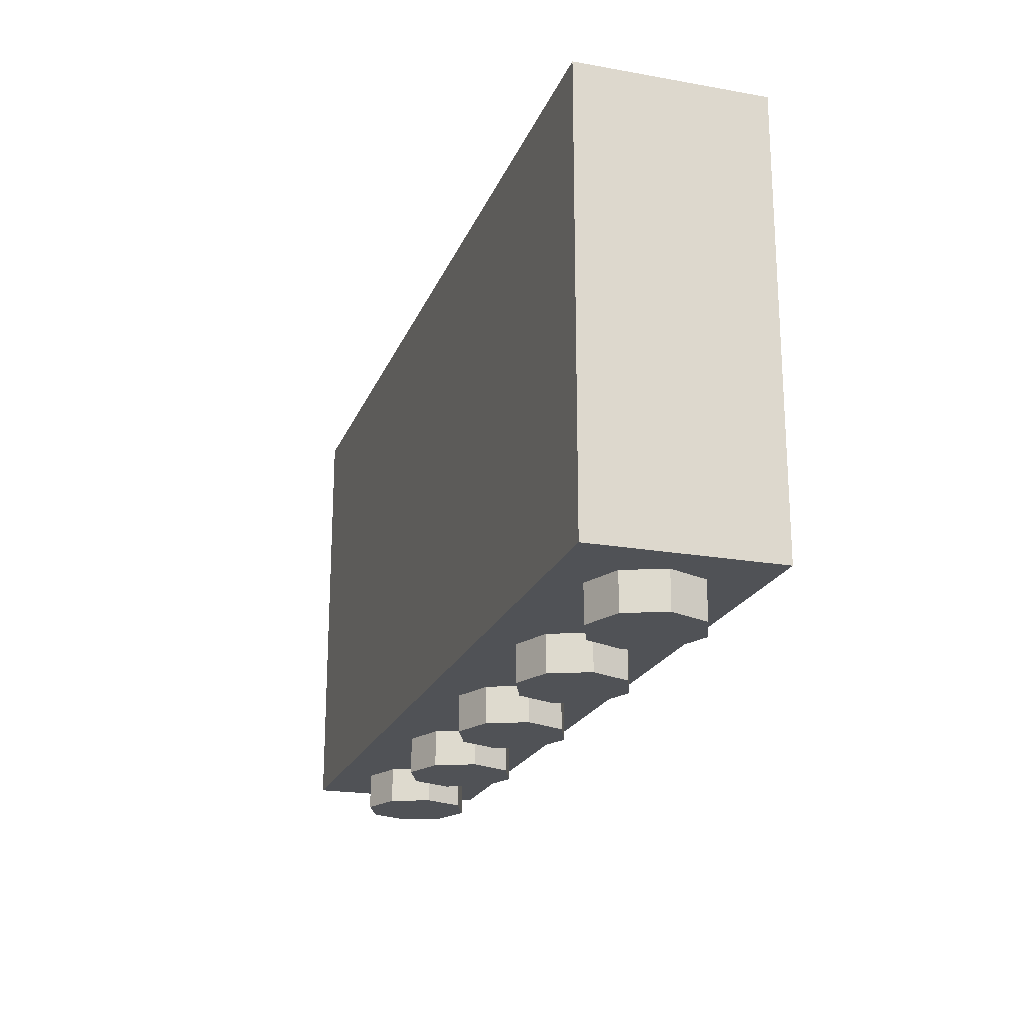
<metadata>
{"format":"obj","ext":"obj","renderer":"f3d","projection":"perspective","resolution":1024,"background":"white","views":[{"elev":-20.8,"azim":72.3,"up":"+Y"}]}
</metadata>
<code>
v -1.788 0 0.2121
v -1.7 0 0
v -1.7 -0.2 0
v -1.788 -0.2 0.2121
v -2 0 0.3
v -1.788 0 0.2121
v -1.788 -0.2 0.2121
v -2 -0.2 0.3
v -2.212 0 0.2121
v -2 0 0.3
v -2 -0.2 0.3
v -2.212 -0.2 0.2121
v -2.3 0 0
v -2.212 0 0.2121
v -2.212 -0.2 0.2121
v -2.3 -0.2 0
v -2.212 0 -0.2121
v -2.3 0 0
v -2.3 -0.2 0
v -2.212 -0.2 -0.2121
v -2 0 -0.3
v -2.212 0 -0.2121
v -2.212 -0.2 -0.2121
v -2 -0.2 -0.3
v -1.788 0 -0.2121
v -2 0 -0.3
v -2 -0.2 -0.3
v -1.788 -0.2 -0.2121
v -1.7 0 0
v -1.788 0 -0.2121
v -1.788 -0.2 -0.2121
v -1.7 -0.2 0
v -2 -0.2 0
v -1.7 -0.2 0
v -1.788 -0.2 0.2121
v -2 -0.2 0
v -1.788 -0.2 0.2121
v -2 -0.2 0.3
v -2 -0.2 0
v -2 -0.2 0.3
v -2.212 -0.2 0.2121
v -2 -0.2 0
v -2.212 -0.2 0.2121
v -2.3 -0.2 0
v -2 -0.2 0
v -2.3 -0.2 0
v -2.212 -0.2 -0.2121
v -2 -0.2 0
v -2.212 -0.2 -0.2121
v -2 -0.2 -0.3
v -2 -0.2 0
v -2 -0.2 -0.3
v -1.788 -0.2 -0.2121
v -2 -0.2 0
v -1.788 -0.2 -0.2121
v -1.7 -0.2 0
v -0.7879 0 0.2121
v -0.7 0 0
v -0.7 -0.2 0
v -0.7879 -0.2 0.2121
v -1 0 0.3
v -0.7879 0 0.2121
v -0.7879 -0.2 0.2121
v -1 -0.2 0.3
v -1.212 0 0.2121
v -1 0 0.3
v -1 -0.2 0.3
v -1.212 -0.2 0.2121
v -1.3 0 0
v -1.212 0 0.2121
v -1.212 -0.2 0.2121
v -1.3 -0.2 0
v -1.212 0 -0.2121
v -1.3 0 0
v -1.3 -0.2 0
v -1.212 -0.2 -0.2121
v -1 0 -0.3
v -1.212 0 -0.2121
v -1.212 -0.2 -0.2121
v -1 -0.2 -0.3
v -0.7879 0 -0.2121
v -1 0 -0.3
v -1 -0.2 -0.3
v -0.7879 -0.2 -0.2121
v -0.7 0 0
v -0.7879 0 -0.2121
v -0.7879 -0.2 -0.2121
v -0.7 -0.2 0
v -1 -0.2 0
v -0.7 -0.2 0
v -0.7879 -0.2 0.2121
v -1 -0.2 0
v -0.7879 -0.2 0.2121
v -1 -0.2 0.3
v -1 -0.2 0
v -1 -0.2 0.3
v -1.212 -0.2 0.2121
v -1 -0.2 0
v -1.212 -0.2 0.2121
v -1.3 -0.2 0
v -1 -0.2 0
v -1.3 -0.2 0
v -1.212 -0.2 -0.2121
v -1 -0.2 0
v -1.212 -0.2 -0.2121
v -1 -0.2 -0.3
v -1 -0.2 0
v -1 -0.2 -0.3
v -0.7879 -0.2 -0.2121
v -1 -0.2 0
v -0.7879 -0.2 -0.2121
v -0.7 -0.2 0
v 0.2121 0 0.2121
v 0.3 0 0
v 0.3 -0.2 0
v 0.2121 -0.2 0.2121
v 0 0 0.3
v 0.2121 0 0.2121
v 0.2121 -0.2 0.2121
v 0 -0.2 0.3
v -0.2121 0 0.2121
v 0 0 0.3
v 0 -0.2 0.3
v -0.2121 -0.2 0.2121
v -0.3 0 0
v -0.2121 0 0.2121
v -0.2121 -0.2 0.2121
v -0.3 -0.2 0
v -0.2121 0 -0.2121
v -0.3 0 0
v -0.3 -0.2 0
v -0.2121 -0.2 -0.2121
v 0 0 -0.3
v -0.2121 0 -0.2121
v -0.2121 -0.2 -0.2121
v 0 -0.2 -0.3
v 0.2121 0 -0.2121
v 0 0 -0.3
v 0 -0.2 -0.3
v 0.2121 -0.2 -0.2121
v 0.3 0 0
v 0.2121 0 -0.2121
v 0.2121 -0.2 -0.2121
v 0.3 -0.2 0
v 0 -0.2 0
v 0.3 -0.2 0
v 0.2121 -0.2 0.2121
v 0 -0.2 0
v 0.2121 -0.2 0.2121
v 0 -0.2 0.3
v 0 -0.2 0
v 0 -0.2 0.3
v -0.2121 -0.2 0.2121
v 0 -0.2 0
v -0.2121 -0.2 0.2121
v -0.3 -0.2 0
v 0 -0.2 0
v -0.3 -0.2 0
v -0.2121 -0.2 -0.2121
v 0 -0.2 0
v -0.2121 -0.2 -0.2121
v 0 -0.2 -0.3
v 0 -0.2 0
v 0 -0.2 -0.3
v 0.2121 -0.2 -0.2121
v 0 -0.2 0
v 0.2121 -0.2 -0.2121
v 0.3 -0.2 0
v 1.212 0 0.2121
v 1.3 0 0
v 1.3 -0.2 0
v 1.212 -0.2 0.2121
v 1 0 0.3
v 1.212 0 0.2121
v 1.212 -0.2 0.2121
v 1 -0.2 0.3
v 0.7879 0 0.2121
v 1 0 0.3
v 1 -0.2 0.3
v 0.7879 -0.2 0.2121
v 0.7 0 0
v 0.7879 0 0.2121
v 0.7879 -0.2 0.2121
v 0.7 -0.2 0
v 0.7879 0 -0.2121
v 0.7 0 0
v 0.7 -0.2 0
v 0.7879 -0.2 -0.2121
v 1 0 -0.3
v 0.7879 0 -0.2121
v 0.7879 -0.2 -0.2121
v 1 -0.2 -0.3
v 1.212 0 -0.2121
v 1 0 -0.3
v 1 -0.2 -0.3
v 1.212 -0.2 -0.2121
v 1.3 0 0
v 1.212 0 -0.2121
v 1.212 -0.2 -0.2121
v 1.3 -0.2 0
v 1 -0.2 0
v 1.3 -0.2 0
v 1.212 -0.2 0.2121
v 1 -0.2 0
v 1.212 -0.2 0.2121
v 1 -0.2 0.3
v 1 -0.2 0
v 1 -0.2 0.3
v 0.7879 -0.2 0.2121
v 1 -0.2 0
v 0.7879 -0.2 0.2121
v 0.7 -0.2 0
v 1 -0.2 0
v 0.7 -0.2 0
v 0.7879 -0.2 -0.2121
v 1 -0.2 0
v 0.7879 -0.2 -0.2121
v 1 -0.2 -0.3
v 1 -0.2 0
v 1 -0.2 -0.3
v 1.212 -0.2 -0.2121
v 1 -0.2 0
v 1.212 -0.2 -0.2121
v 1.3 -0.2 0
v 2.212 0 0.2121
v 2.3 0 0
v 2.3 -0.2 0
v 2.212 -0.2 0.2121
v 2 0 0.3
v 2.212 0 0.2121
v 2.212 -0.2 0.2121
v 2 -0.2 0.3
v 1.788 0 0.2121
v 2 0 0.3
v 2 -0.2 0.3
v 1.788 -0.2 0.2121
v 1.7 0 0
v 1.788 0 0.2121
v 1.788 -0.2 0.2121
v 1.7 -0.2 0
v 1.788 0 -0.2121
v 1.7 0 0
v 1.7 -0.2 0
v 1.788 -0.2 -0.2121
v 2 0 -0.3
v 1.788 0 -0.2121
v 1.788 -0.2 -0.2121
v 2 -0.2 -0.3
v 2.212 0 -0.2121
v 2 0 -0.3
v 2 -0.2 -0.3
v 2.212 -0.2 -0.2121
v 2.3 0 0
v 2.212 0 -0.2121
v 2.212 -0.2 -0.2121
v 2.3 -0.2 0
v 2 -0.2 0
v 2.3 -0.2 0
v 2.212 -0.2 0.2121
v 2 -0.2 0
v 2.212 -0.2 0.2121
v 2 -0.2 0.3
v 2 -0.2 0
v 2 -0.2 0.3
v 1.788 -0.2 0.2121
v 2 -0.2 0
v 1.788 -0.2 0.2121
v 1.7 -0.2 0
v 2 -0.2 0
v 1.7 -0.2 0
v 1.788 -0.2 -0.2121
v 2 -0.2 0
v 1.788 -0.2 -0.2121
v 2 -0.2 -0.3
v 2 -0.2 0
v 2 -0.2 -0.3
v 2.212 -0.2 -0.2121
v 2 -0.2 0
v 2.212 -0.2 -0.2121
v 2.3 -0.2 0
v 2.5 0 0.5
v 2.5 0 -0.5
v -2.5 0 -0.5
v -2.5 0 0.5
v 2.5 0 0.5
v -2.5 0 0.5
v -2.5 2.4 0.5
v 2.5 2.4 0.5
v -2.5 0 0.5
v -2.5 0 -0.5
v -2.5 2.4 -0.5
v -2.5 2.4 0.5
v 2.5 0 -0.5
v 2.5 0 0.5
v 2.5 2.4 0.5
v 2.5 2.4 -0.5
v 2.3 2.4 -0.3
v 2.5 2.4 -0.5
v -2.5 2.4 -0.5
v -2.3 2.4 -0.3
v 2.3 2.4 0.3
v 2.5 2.4 0.5
v 2.5 2.4 -0.5
v 2.3 2.4 -0.3
v -2.3 2.4 0.3
v -2.5 2.4 0.5
v 2.5 2.4 0.5
v 2.3 2.4 0.3
v -2.3 2.4 -0.3
v -2.5 2.4 -0.5
v -2.5 2.4 0.5
v -2.3 2.4 0.3
v -2.3 0.2 -0.3
v 2.3 0.2 -0.3
v 2.3 0.2 0.3
v -2.3 0.2 0.3
v -2.3 0.2 -0.3
v -2.3 2.4 -0.3
v 2.3 2.4 -0.3
v 2.3 0.2 -0.3
v -2.3 0.2 0.3
v -2.3 2.4 0.3
v -2.3 2.4 -0.3
v -2.3 0.2 -0.3
v 2.3 0.2 0.3
v 2.3 2.4 0.3
v -2.3 2.4 0.3
v -2.3 0.2 0.3
v 2.3 0.2 -0.3
v 2.3 2.4 -0.3
v 2.3 2.4 0.3
v 2.3 0.2 0.3
v -0.45 2.2 -0.3
v -0.55 2.2 -0.3
v -0.55 2.2 0.3
v -0.45 2.2 0.3
v -0.55 2.2 -0.3
v -0.55 0.2 -0.3
v -0.55 0.2 0.3
v -0.55 2.2 0.3
v -0.45 2.2 0.3
v -0.45 0.2 0.3
v -0.45 0.2 -0.3
v -0.45 2.2 -0.3
v 0.55 2.2 -0.3
v 0.45 2.2 -0.3
v 0.45 2.2 0.3
v 0.55 2.2 0.3
v 0.45 2.2 -0.3
v 0.45 0.2 -0.3
v 0.45 0.2 0.3
v 0.45 2.2 0.3
v 0.55 2.2 0.3
v 0.55 0.2 0.3
v 0.55 0.2 -0.3
v 0.55 2.2 -0.3
v 1.675 2.375 0.25
v 1.75 2.375 0.175
v 1.75 0.2 0.175
v 1.675 0.2 0.25
v 1.75 2.375 0.175
v 1.825 2.375 0.25
v 1.825 0.2 0.25
v 1.75 0.2 0.175
v 1.75 2.375 0.175
v 1.675 2.375 0.25
v 1.825 2.375 0.25
v 1.825 2.375 0.25
v 1.675 2.375 0.25
v 1.675 2.375 0.3
v 1.825 2.375 0.3
v 1.825 2.375 0.25
v 1.825 2.375 0.3
v 1.825 0.2 0.3
v 1.825 0.2 0.25
v 1.675 2.375 0.3
v 1.675 2.375 0.25
v 1.675 0.2 0.25
v 1.675 0.2 0.3
v 1.175 2.375 0.25
v 1.25 2.375 0.175
v 1.25 0.2 0.175
v 1.175 0.2 0.25
v 1.25 2.375 0.175
v 1.325 2.375 0.25
v 1.325 0.2 0.25
v 1.25 0.2 0.175
v 1.25 2.375 0.175
v 1.175 2.375 0.25
v 1.325 2.375 0.25
v 1.325 2.375 0.25
v 1.175 2.375 0.25
v 1.175 2.375 0.3
v 1.325 2.375 0.3
v 1.325 2.375 0.25
v 1.325 2.375 0.3
v 1.325 0.2 0.3
v 1.325 0.2 0.25
v 1.175 2.375 0.3
v 1.175 2.375 0.25
v 1.175 0.2 0.25
v 1.175 0.2 0.3
v 0.675 2.375 0.25
v 0.75 2.375 0.175
v 0.75 0.2 0.175
v 0.675 0.2 0.25
v 0.75 2.375 0.175
v 0.825 2.375 0.25
v 0.825 0.2 0.25
v 0.75 0.2 0.175
v 0.75 2.375 0.175
v 0.675 2.375 0.25
v 0.825 2.375 0.25
v 0.825 2.375 0.25
v 0.675 2.375 0.25
v 0.675 2.375 0.3
v 0.825 2.375 0.3
v 0.825 2.375 0.25
v 0.825 2.375 0.3
v 0.825 0.2 0.3
v 0.825 0.2 0.25
v 0.675 2.375 0.3
v 0.675 2.375 0.25
v 0.675 0.2 0.25
v 0.675 0.2 0.3
v 0.175 2.375 0.25
v 0.25 2.375 0.175
v 0.25 0.2 0.175
v 0.175 0.2 0.25
v 0.25 2.375 0.175
v 0.325 2.375 0.25
v 0.325 0.2 0.25
v 0.25 0.2 0.175
v 0.25 2.375 0.175
v 0.175 2.375 0.25
v 0.325 2.375 0.25
v 0.325 2.375 0.25
v 0.175 2.375 0.25
v 0.175 2.375 0.3
v 0.325 2.375 0.3
v 0.325 2.375 0.25
v 0.325 2.375 0.3
v 0.325 0.2 0.3
v 0.325 0.2 0.25
v 0.175 2.375 0.3
v 0.175 2.375 0.25
v 0.175 0.2 0.25
v 0.175 0.2 0.3
v -0.325 2.375 0.25
v -0.25 2.375 0.175
v -0.25 0.2 0.175
v -0.325 0.2 0.25
v -0.25 2.375 0.175
v -0.175 2.375 0.25
v -0.175 0.2 0.25
v -0.25 0.2 0.175
v -0.25 2.375 0.175
v -0.325 2.375 0.25
v -0.175 2.375 0.25
v -0.175 2.375 0.25
v -0.325 2.375 0.25
v -0.325 2.375 0.3
v -0.175 2.375 0.3
v -0.175 2.375 0.25
v -0.175 2.375 0.3
v -0.175 0.2 0.3
v -0.175 0.2 0.25
v -0.325 2.375 0.3
v -0.325 2.375 0.25
v -0.325 0.2 0.25
v -0.325 0.2 0.3
v -0.825 2.375 0.25
v -0.75 2.375 0.175
v -0.75 0.2 0.175
v -0.825 0.2 0.25
v -0.75 2.375 0.175
v -0.675 2.375 0.25
v -0.675 0.2 0.25
v -0.75 0.2 0.175
v -0.75 2.375 0.175
v -0.825 2.375 0.25
v -0.675 2.375 0.25
v -0.675 2.375 0.25
v -0.825 2.375 0.25
v -0.825 2.375 0.3
v -0.675 2.375 0.3
v -0.675 2.375 0.25
v -0.675 2.375 0.3
v -0.675 0.2 0.3
v -0.675 0.2 0.25
v -0.825 2.375 0.3
v -0.825 2.375 0.25
v -0.825 0.2 0.25
v -0.825 0.2 0.3
v -1.325 2.375 0.25
v -1.25 2.375 0.175
v -1.25 0.2 0.175
v -1.325 0.2 0.25
v -1.25 2.375 0.175
v -1.175 2.375 0.25
v -1.175 0.2 0.25
v -1.25 0.2 0.175
v -1.25 2.375 0.175
v -1.325 2.375 0.25
v -1.175 2.375 0.25
v -1.175 2.375 0.25
v -1.325 2.375 0.25
v -1.325 2.375 0.3
v -1.175 2.375 0.3
v -1.175 2.375 0.25
v -1.175 2.375 0.3
v -1.175 0.2 0.3
v -1.175 0.2 0.25
v -1.325 2.375 0.3
v -1.325 2.375 0.25
v -1.325 0.2 0.25
v -1.325 0.2 0.3
v -1.825 2.375 0.25
v -1.75 2.375 0.175
v -1.75 0.2 0.175
v -1.825 0.2 0.25
v -1.75 2.375 0.175
v -1.675 2.375 0.25
v -1.675 0.2 0.25
v -1.75 0.2 0.175
v -1.75 2.375 0.175
v -1.825 2.375 0.25
v -1.675 2.375 0.25
v -1.675 2.375 0.25
v -1.825 2.375 0.25
v -1.825 2.375 0.3
v -1.675 2.375 0.3
v -1.675 2.375 0.25
v -1.675 2.375 0.3
v -1.675 0.2 0.3
v -1.675 0.2 0.25
v -1.825 2.375 0.3
v -1.825 2.375 0.25
v -1.825 0.2 0.25
v -1.825 0.2 0.3
v -1.675 2.375 -0.25
v -1.75 2.375 -0.175
v -1.75 0.2 -0.175
v -1.675 0.2 -0.25
v -1.75 2.375 -0.175
v -1.825 2.375 -0.25
v -1.825 0.2 -0.25
v -1.75 0.2 -0.175
v -1.75 2.375 -0.175
v -1.675 2.375 -0.25
v -1.825 2.375 -0.25
v -1.825 2.375 -0.25
v -1.675 2.375 -0.25
v -1.675 2.375 -0.3
v -1.825 2.375 -0.3
v -1.825 2.375 -0.25
v -1.825 2.375 -0.3
v -1.825 0.2 -0.3
v -1.825 0.2 -0.25
v -1.675 2.375 -0.3
v -1.675 2.375 -0.25
v -1.675 0.2 -0.25
v -1.675 0.2 -0.3
v -1.175 2.375 -0.25
v -1.25 2.375 -0.175
v -1.25 0.2 -0.175
v -1.175 0.2 -0.25
v -1.25 2.375 -0.175
v -1.325 2.375 -0.25
v -1.325 0.2 -0.25
v -1.25 0.2 -0.175
v -1.25 2.375 -0.175
v -1.175 2.375 -0.25
v -1.325 2.375 -0.25
v -1.325 2.375 -0.25
v -1.175 2.375 -0.25
v -1.175 2.375 -0.3
v -1.325 2.375 -0.3
v -1.325 2.375 -0.25
v -1.325 2.375 -0.3
v -1.325 0.2 -0.3
v -1.325 0.2 -0.25
v -1.175 2.375 -0.3
v -1.175 2.375 -0.25
v -1.175 0.2 -0.25
v -1.175 0.2 -0.3
v -0.675 2.375 -0.25
v -0.75 2.375 -0.175
v -0.75 0.2 -0.175
v -0.675 0.2 -0.25
v -0.75 2.375 -0.175
v -0.825 2.375 -0.25
v -0.825 0.2 -0.25
v -0.75 0.2 -0.175
v -0.75 2.375 -0.175
v -0.675 2.375 -0.25
v -0.825 2.375 -0.25
v -0.825 2.375 -0.25
v -0.675 2.375 -0.25
v -0.675 2.375 -0.3
v -0.825 2.375 -0.3
v -0.825 2.375 -0.25
v -0.825 2.375 -0.3
v -0.825 0.2 -0.3
v -0.825 0.2 -0.25
v -0.675 2.375 -0.3
v -0.675 2.375 -0.25
v -0.675 0.2 -0.25
v -0.675 0.2 -0.3
v -0.175 2.375 -0.25
v -0.25 2.375 -0.175
v -0.25 0.2 -0.175
v -0.175 0.2 -0.25
v -0.25 2.375 -0.175
v -0.325 2.375 -0.25
v -0.325 0.2 -0.25
v -0.25 0.2 -0.175
v -0.25 2.375 -0.175
v -0.175 2.375 -0.25
v -0.325 2.375 -0.25
v -0.325 2.375 -0.25
v -0.175 2.375 -0.25
v -0.175 2.375 -0.3
v -0.325 2.375 -0.3
v -0.325 2.375 -0.25
v -0.325 2.375 -0.3
v -0.325 0.2 -0.3
v -0.325 0.2 -0.25
v -0.175 2.375 -0.3
v -0.175 2.375 -0.25
v -0.175 0.2 -0.25
v -0.175 0.2 -0.3
v 0.325 2.375 -0.25
v 0.25 2.375 -0.175
v 0.25 0.2 -0.175
v 0.325 0.2 -0.25
v 0.25 2.375 -0.175
v 0.175 2.375 -0.25
v 0.175 0.2 -0.25
v 0.25 0.2 -0.175
v 0.25 2.375 -0.175
v 0.325 2.375 -0.25
v 0.175 2.375 -0.25
v 0.175 2.375 -0.25
v 0.325 2.375 -0.25
v 0.325 2.375 -0.3
v 0.175 2.375 -0.3
v 0.175 2.375 -0.25
v 0.175 2.375 -0.3
v 0.175 0.2 -0.3
v 0.175 0.2 -0.25
v 0.325 2.375 -0.3
v 0.325 2.375 -0.25
v 0.325 0.2 -0.25
v 0.325 0.2 -0.3
v 0.825 2.375 -0.25
v 0.75 2.375 -0.175
v 0.75 0.2 -0.175
v 0.825 0.2 -0.25
v 0.75 2.375 -0.175
v 0.675 2.375 -0.25
v 0.675 0.2 -0.25
v 0.75 0.2 -0.175
v 0.75 2.375 -0.175
v 0.825 2.375 -0.25
v 0.675 2.375 -0.25
v 0.675 2.375 -0.25
v 0.825 2.375 -0.25
v 0.825 2.375 -0.3
v 0.675 2.375 -0.3
v 0.675 2.375 -0.25
v 0.675 2.375 -0.3
v 0.675 0.2 -0.3
v 0.675 0.2 -0.25
v 0.825 2.375 -0.3
v 0.825 2.375 -0.25
v 0.825 0.2 -0.25
v 0.825 0.2 -0.3
v 1.325 2.375 -0.25
v 1.25 2.375 -0.175
v 1.25 0.2 -0.175
v 1.325 0.2 -0.25
v 1.25 2.375 -0.175
v 1.175 2.375 -0.25
v 1.175 0.2 -0.25
v 1.25 0.2 -0.175
v 1.25 2.375 -0.175
v 1.325 2.375 -0.25
v 1.175 2.375 -0.25
v 1.175 2.375 -0.25
v 1.325 2.375 -0.25
v 1.325 2.375 -0.3
v 1.175 2.375 -0.3
v 1.175 2.375 -0.25
v 1.175 2.375 -0.3
v 1.175 0.2 -0.3
v 1.175 0.2 -0.25
v 1.325 2.375 -0.3
v 1.325 2.375 -0.25
v 1.325 0.2 -0.25
v 1.325 0.2 -0.3
v 1.825 2.375 -0.25
v 1.75 2.375 -0.175
v 1.75 0.2 -0.175
v 1.825 0.2 -0.25
v 1.75 2.375 -0.175
v 1.675 2.375 -0.25
v 1.675 0.2 -0.25
v 1.75 0.2 -0.175
v 1.75 2.375 -0.175
v 1.825 2.375 -0.25
v 1.675 2.375 -0.25
v 1.675 2.375 -0.25
v 1.825 2.375 -0.25
v 1.825 2.375 -0.3
v 1.675 2.375 -0.3
v 1.675 2.375 -0.25
v 1.675 2.375 -0.3
v 1.675 0.2 -0.3
v 1.675 0.2 -0.25
v 1.825 2.375 -0.3
v 1.825 2.375 -0.25
v 1.825 0.2 -0.25
v 1.825 0.2 -0.3
v 2.5 0 -0.5
v -2.5 0 -0.5
v -2.5 2.4 -0.5
v 2.5 2.4 -0.5
g mesh2813305
f 1 3 2
f 3 1 4
f 5 7 6
f 7 5 8
f 9 11 10
f 11 9 12
f 13 15 14
f 15 13 16
f 17 19 18
f 19 17 20
f 21 23 22
f 23 21 24
f 25 27 26
f 27 25 28
f 29 31 30
f 31 29 32
g mesh2813307
f 33 34 35
f 36 37 38
f 39 40 41
f 42 43 44
f 45 46 47
f 48 49 50
f 51 52 53
f 54 55 56
g mesh2813313
f 57 59 58
f 59 57 60
f 61 63 62
f 63 61 64
f 65 67 66
f 67 65 68
f 69 71 70
f 71 69 72
f 73 75 74
f 75 73 76
f 77 79 78
f 79 77 80
f 81 83 82
f 83 81 84
f 85 87 86
f 87 85 88
g mesh2813315
f 89 90 91
f 92 93 94
f 95 96 97
f 98 99 100
f 101 102 103
f 104 105 106
f 107 108 109
f 110 111 112
g mesh2813321
f 113 115 114
f 115 113 116
f 117 119 118
f 119 117 120
f 121 123 122
f 123 121 124
f 125 127 126
f 127 125 128
f 129 131 130
f 131 129 132
f 133 135 134
f 135 133 136
f 137 139 138
f 139 137 140
f 141 143 142
f 143 141 144
g mesh2813323
f 145 146 147
f 148 149 150
f 151 152 153
f 154 155 156
f 157 158 159
f 160 161 162
f 163 164 165
f 166 167 168
g mesh2813329
f 169 171 170
f 171 169 172
f 173 175 174
f 175 173 176
f 177 179 178
f 179 177 180
f 181 183 182
f 183 181 184
f 185 187 186
f 187 185 188
f 189 191 190
f 191 189 192
f 193 195 194
f 195 193 196
f 197 199 198
f 199 197 200
g mesh2813331
f 201 202 203
f 204 205 206
f 207 208 209
f 210 211 212
f 213 214 215
f 216 217 218
f 219 220 221
f 222 223 224
g mesh2813337
f 225 227 226
f 227 225 228
f 229 231 230
f 231 229 232
f 233 235 234
f 235 233 236
f 237 239 238
f 239 237 240
f 241 243 242
f 243 241 244
f 245 247 246
f 247 245 248
f 249 251 250
f 251 249 252
f 253 255 254
f 255 253 256
g mesh2813339
f 257 258 259
f 260 261 262
f 263 264 265
f 266 267 268
f 269 270 271
f 272 273 274
f 275 276 277
f 278 279 280
g mesh2813343
f 281 283 282
f 283 281 284
f 285 287 286
f 287 285 288
f 289 291 290
f 291 289 292
f 293 295 294
f 295 293 296
f 297 298 299
f 299 300 297
f 301 302 303
f 303 304 301
f 305 306 307
f 307 308 305
f 309 310 311
f 311 312 309
g mesh2813346
f 313 315 314
f 315 313 316
f 317 319 318
f 319 317 320
f 321 323 322
f 323 321 324
f 325 327 326
f 327 325 328
f 329 331 330
f 331 329 332
g mesh2813348
f 333 334 335
f 335 336 333
f 337 338 339
f 339 340 337
f 341 342 343
f 343 344 341
g mesh2813350
f 345 346 347
f 347 348 345
f 349 350 351
f 351 352 349
f 353 354 355
f 355 356 353
g mesh2813353
f 357 358 359
f 359 360 357
f 361 362 363
f 363 364 361
f 365 366 367
g mesh2813355
f 368 369 370
f 370 371 368
g mesh2813356
f 372 373 374
f 374 375 372
g mesh2813357
f 376 377 378
f 378 379 376
g mesh2813359
f 380 381 382
f 382 383 380
f 384 385 386
f 386 387 384
f 388 389 390
g mesh2813361
f 391 392 393
f 393 394 391
g mesh2813362
f 395 396 397
f 397 398 395
g mesh2813363
f 399 400 401
f 401 402 399
g mesh2813365
f 403 404 405
f 405 406 403
f 407 408 409
f 409 410 407
f 411 412 413
g mesh2813367
f 414 415 416
f 416 417 414
g mesh2813368
f 418 419 420
f 420 421 418
g mesh2813369
f 422 423 424
f 424 425 422
g mesh2813371
f 426 427 428
f 428 429 426
f 430 431 432
f 432 433 430
f 434 435 436
g mesh2813373
f 437 438 439
f 439 440 437
g mesh2813374
f 441 442 443
f 443 444 441
g mesh2813375
f 445 446 447
f 447 448 445
g mesh2813377
f 449 450 451
f 451 452 449
f 453 454 455
f 455 456 453
f 457 458 459
g mesh2813379
f 460 461 462
f 462 463 460
g mesh2813380
f 464 465 466
f 466 467 464
g mesh2813381
f 468 469 470
f 470 471 468
g mesh2813383
f 472 473 474
f 474 475 472
f 476 477 478
f 478 479 476
f 480 481 482
g mesh2813385
f 483 484 485
f 485 486 483
g mesh2813386
f 487 488 489
f 489 490 487
g mesh2813387
f 491 492 493
f 493 494 491
g mesh2813389
f 495 496 497
f 497 498 495
f 499 500 501
f 501 502 499
f 503 504 505
g mesh2813391
f 506 507 508
f 508 509 506
g mesh2813392
f 510 511 512
f 512 513 510
g mesh2813393
f 514 515 516
f 516 517 514
g mesh2813395
f 518 519 520
f 520 521 518
f 522 523 524
f 524 525 522
f 526 527 528
g mesh2813397
f 529 530 531
f 531 532 529
g mesh2813398
f 533 534 535
f 535 536 533
g mesh2813399
f 537 538 539
f 539 540 537
g mesh2813402
f 541 542 543
f 543 544 541
f 545 546 547
f 547 548 545
f 549 550 551
g mesh2813404
f 552 553 554
f 554 555 552
g mesh2813405
f 556 557 558
f 558 559 556
g mesh2813406
f 560 561 562
f 562 563 560
g mesh2813408
f 564 565 566
f 566 567 564
f 568 569 570
f 570 571 568
f 572 573 574
g mesh2813410
f 575 576 577
f 577 578 575
g mesh2813411
f 579 580 581
f 581 582 579
g mesh2813412
f 583 584 585
f 585 586 583
g mesh2813414
f 587 588 589
f 589 590 587
f 591 592 593
f 593 594 591
f 595 596 597
g mesh2813416
f 598 599 600
f 600 601 598
g mesh2813417
f 602 603 604
f 604 605 602
g mesh2813418
f 606 607 608
f 608 609 606
g mesh2813420
f 610 611 612
f 612 613 610
f 614 615 616
f 616 617 614
f 618 619 620
g mesh2813422
f 621 622 623
f 623 624 621
g mesh2813423
f 625 626 627
f 627 628 625
g mesh2813424
f 629 630 631
f 631 632 629
g mesh2813426
f 633 634 635
f 635 636 633
f 637 638 639
f 639 640 637
f 641 642 643
g mesh2813428
f 644 645 646
f 646 647 644
g mesh2813429
f 648 649 650
f 650 651 648
g mesh2813430
f 652 653 654
f 654 655 652
g mesh2813432
f 656 657 658
f 658 659 656
f 660 661 662
f 662 663 660
f 664 665 666
g mesh2813434
f 667 668 669
f 669 670 667
g mesh2813435
f 671 672 673
f 673 674 671
g mesh2813436
f 675 676 677
f 677 678 675
g mesh2813438
f 679 680 681
f 681 682 679
f 683 684 685
f 685 686 683
f 687 688 689
g mesh2813440
f 690 691 692
f 692 693 690
g mesh2813441
f 694 695 696
f 696 697 694
g mesh2813442
f 698 699 700
f 700 701 698
g mesh2813444
f 702 703 704
f 704 705 702
f 706 707 708
f 708 709 706
f 710 711 712
g mesh2813446
f 713 714 715
f 715 716 713
g mesh2813447
f 717 718 719
f 719 720 717
g mesh2813448
f 721 722 723
f 723 724 721
f 725 726 727
f 727 728 725

</code>
